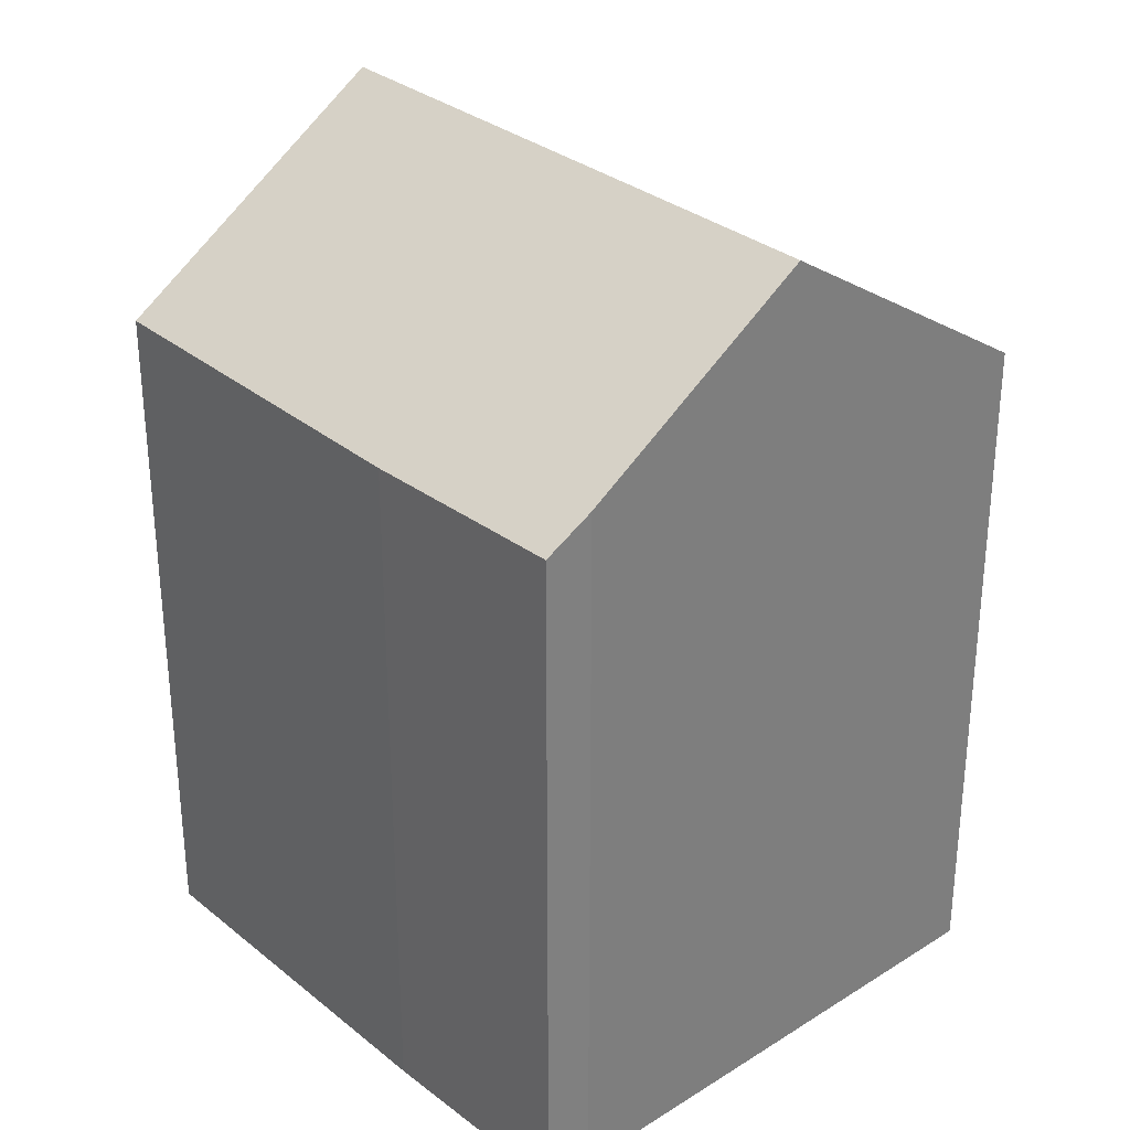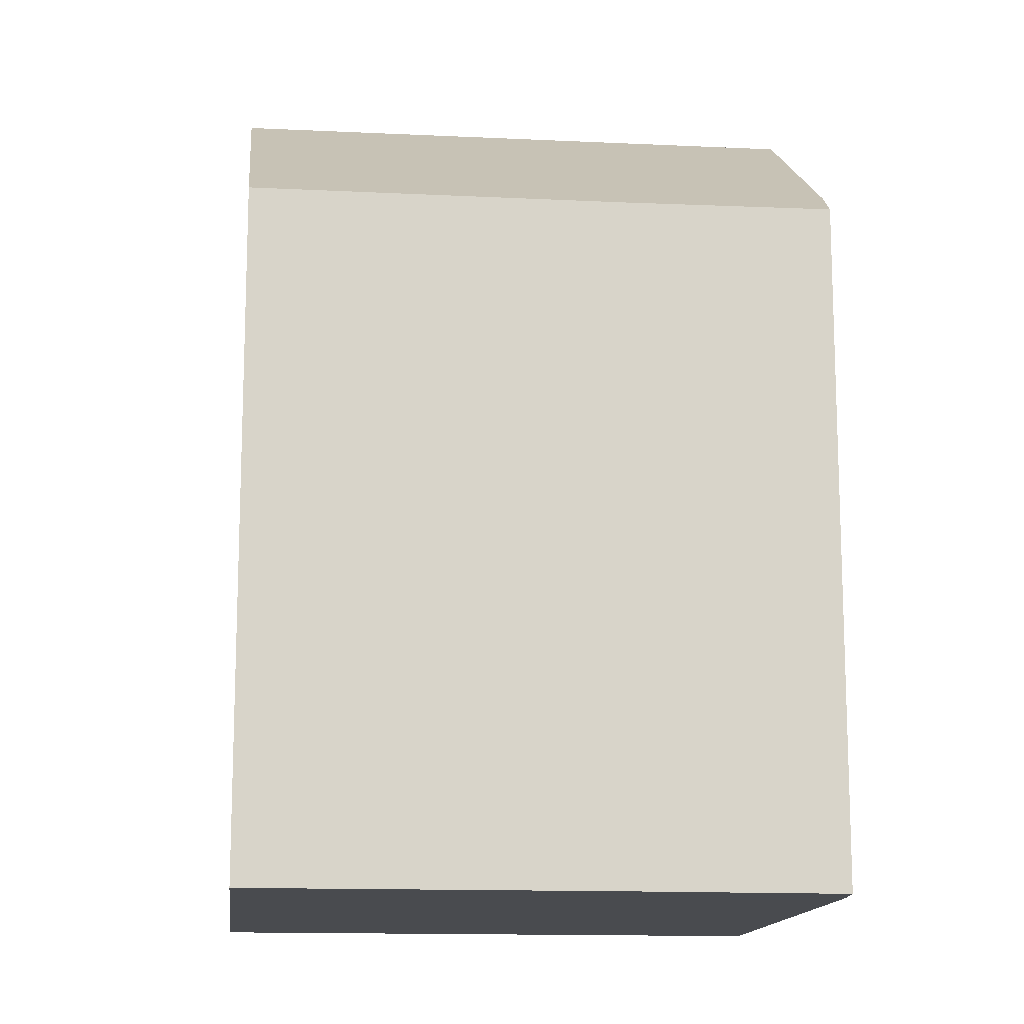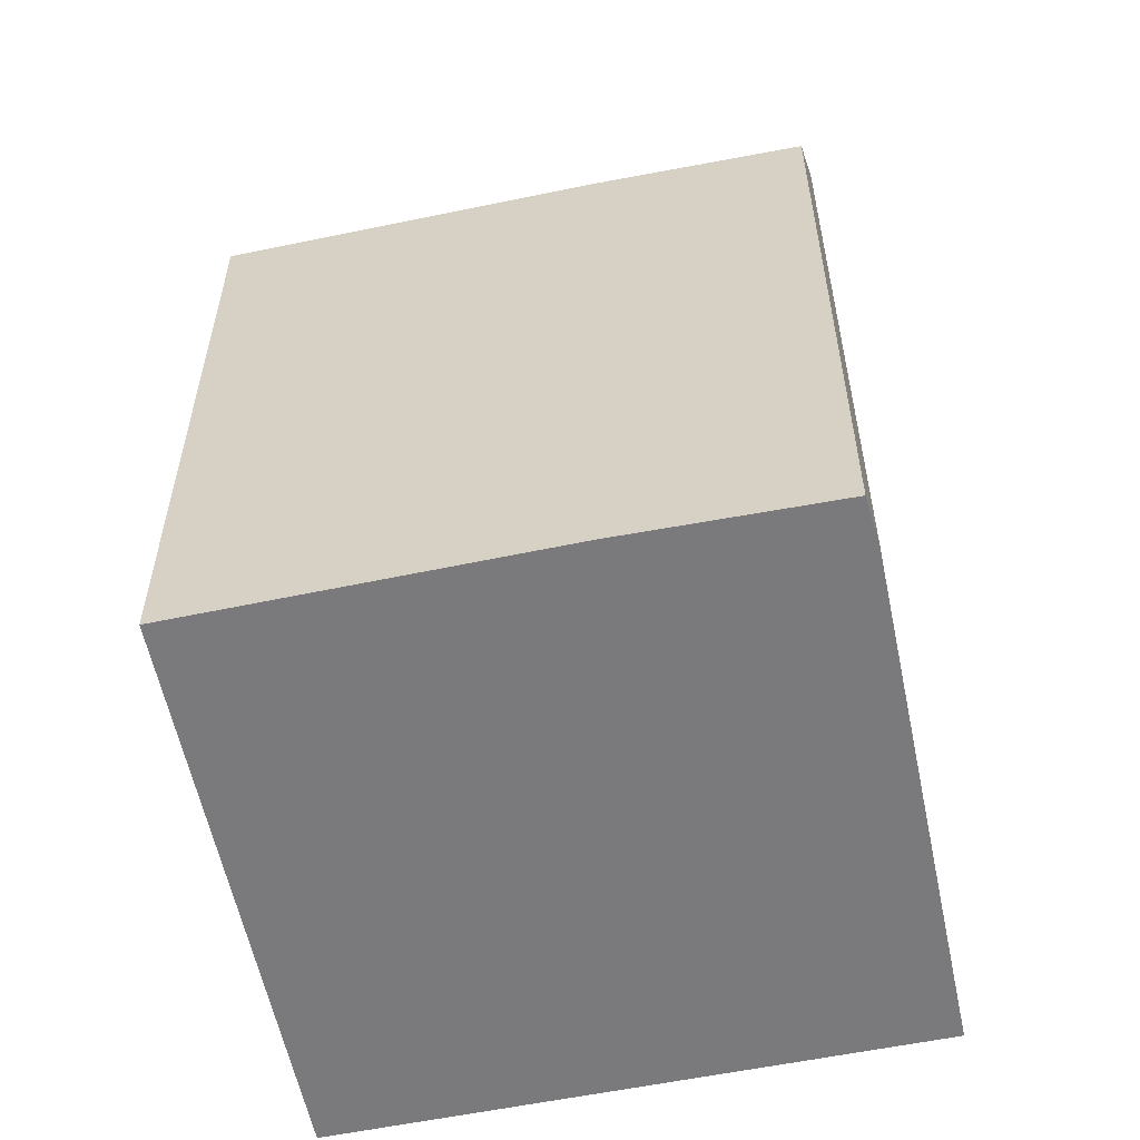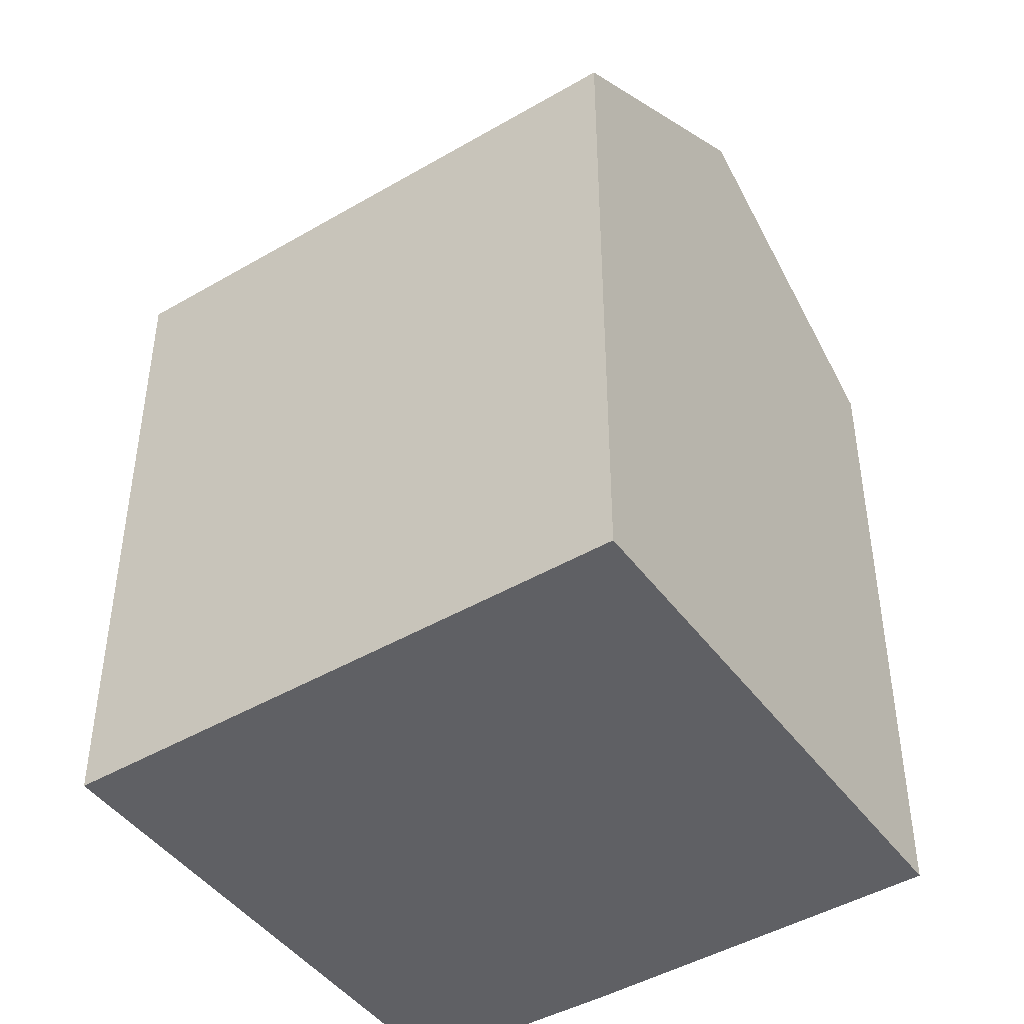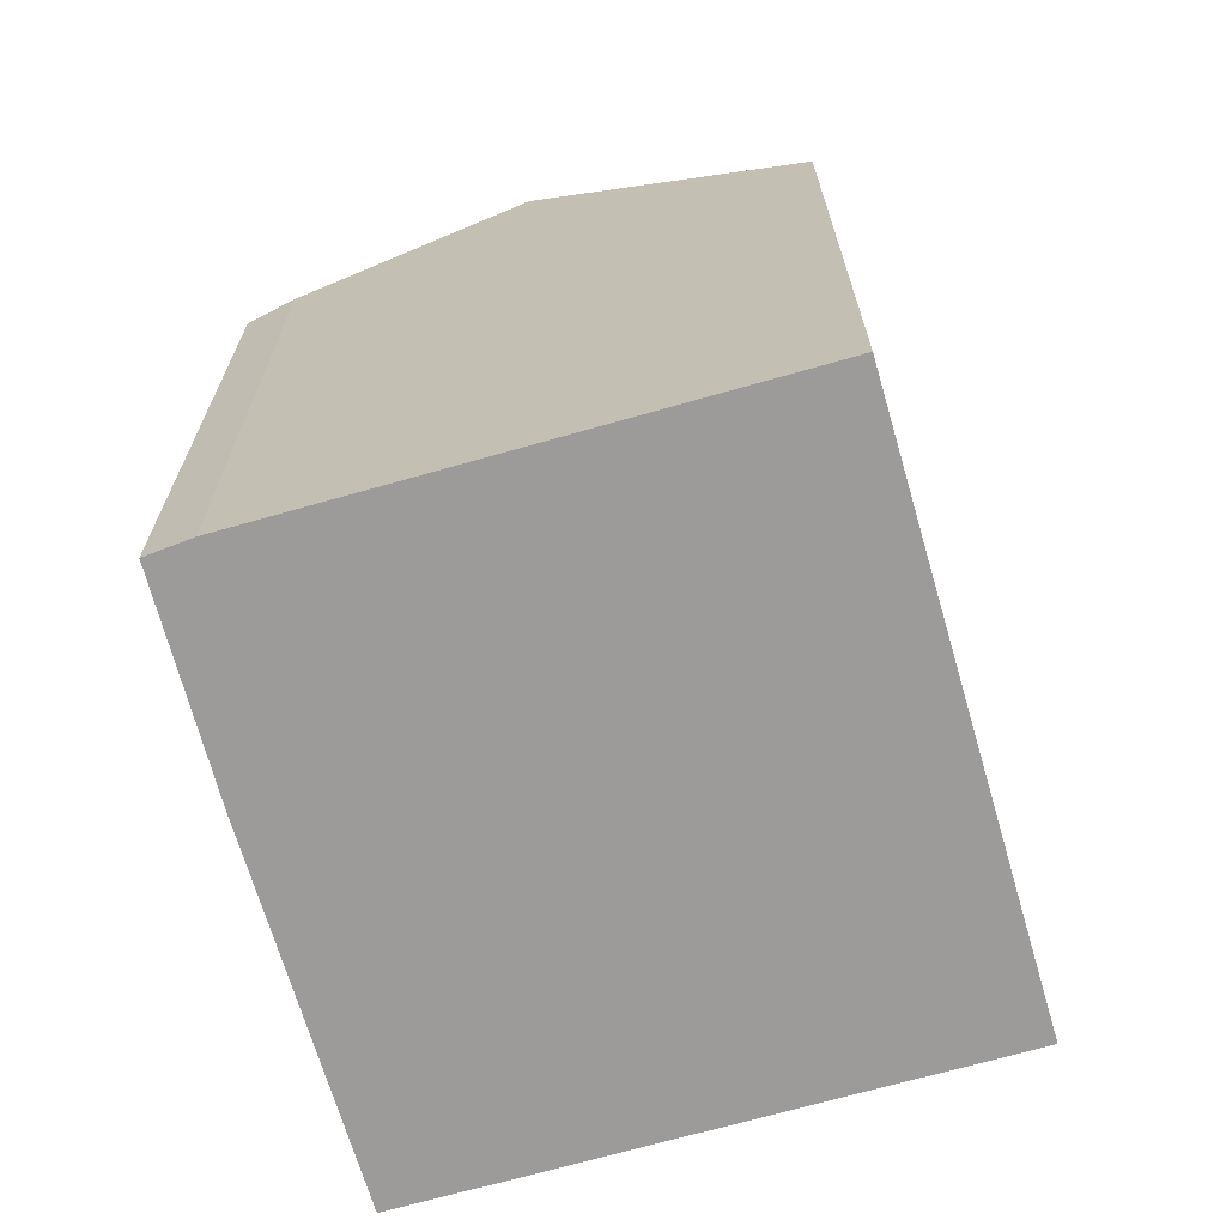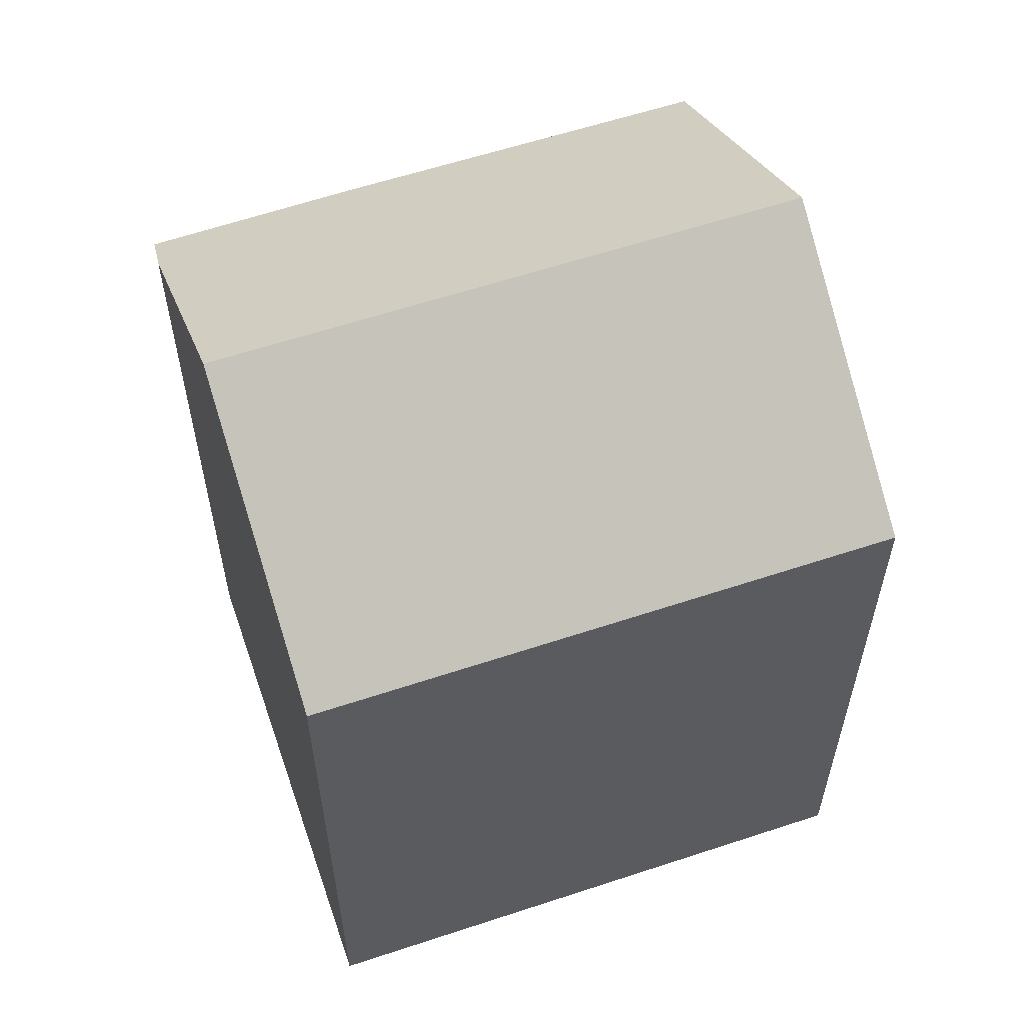
<metadata>
{"format":"obj","ext":"obj","renderer":"f3d","projection":"perspective","resolution":1024,"background":"white","views":[{"elev":31.5,"azim":160.5,"up":"+Y"},{"elev":-13.9,"azim":106.1,"up":"+Y"},{"elev":-58.2,"azim":124.1,"up":"+Y"},{"elev":-45.1,"azim":-33.8,"up":"+Y"},{"elev":-69.7,"azim":-141.7,"up":"+Y"},{"elev":60.1,"azim":-86.6,"up":"+Y"}]}
</metadata>
<code>
v  13.9 15.67 -0.358
v  11.11 19.85 10.02
v  17.06 15.71 7.567
v  11.97 15.74 -4.828
v  10.96 16.41 -4.518
v  6.019 19.85 -2.481
v  5.088 15.66 12.5
v  0.51 16.02 -0.21
v  0 15.66 9.592e-16
v  5.504 15.95 12.33
v  5.088 -7.656e-16 12.5
v  5.504 -7.552e-16 12.33
v  17.06 -4.633e-16 7.567
v  11.11 -6.137e-16 10.02
v  13.9 2.192e-17 -0.358
v  11.97 2.956e-16 -4.828
v  10.96 2.766e-16 -4.518
v  0 0 0
v  6.019 1.519e-16 -2.481
v  0.51 1.286e-17 -0.21
g defaultobject
f 1 2 3
f 2 1 4
f 2 4 5
f 2 5 6
f 7 8 9
f 8 7 6
f 6 7 2
f 2 7 10
f 10 3 2
f 3 10 7
f 3 7 11
f 3 11 12
f 3 12 13
f 13 12 14
f 13 1 3
f 1 13 15
f 16 1 15
f 16 4 1
f 4 17 5
f 17 4 16
f 17 6 5
f 6 17 8
f 8 17 9
f 9 17 18
f 18 17 19
f 18 19 20
f 18 7 9
f 7 18 11
f 15 17 16
f 17 15 19
f 19 15 13
f 19 13 20
f 20 13 14
f 20 14 18
f 18 14 11
f 11 14 12

</code>
